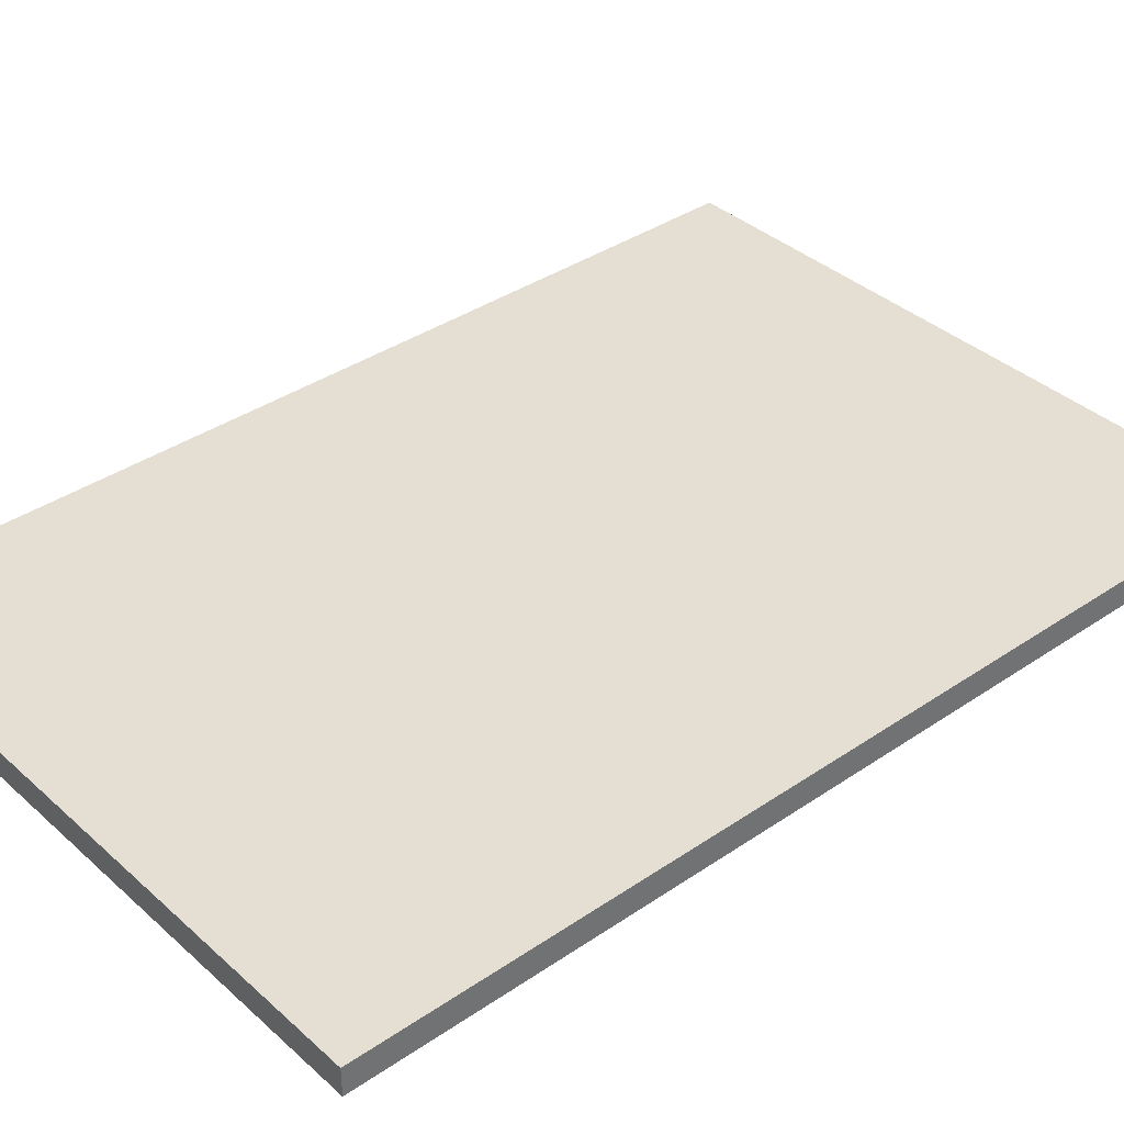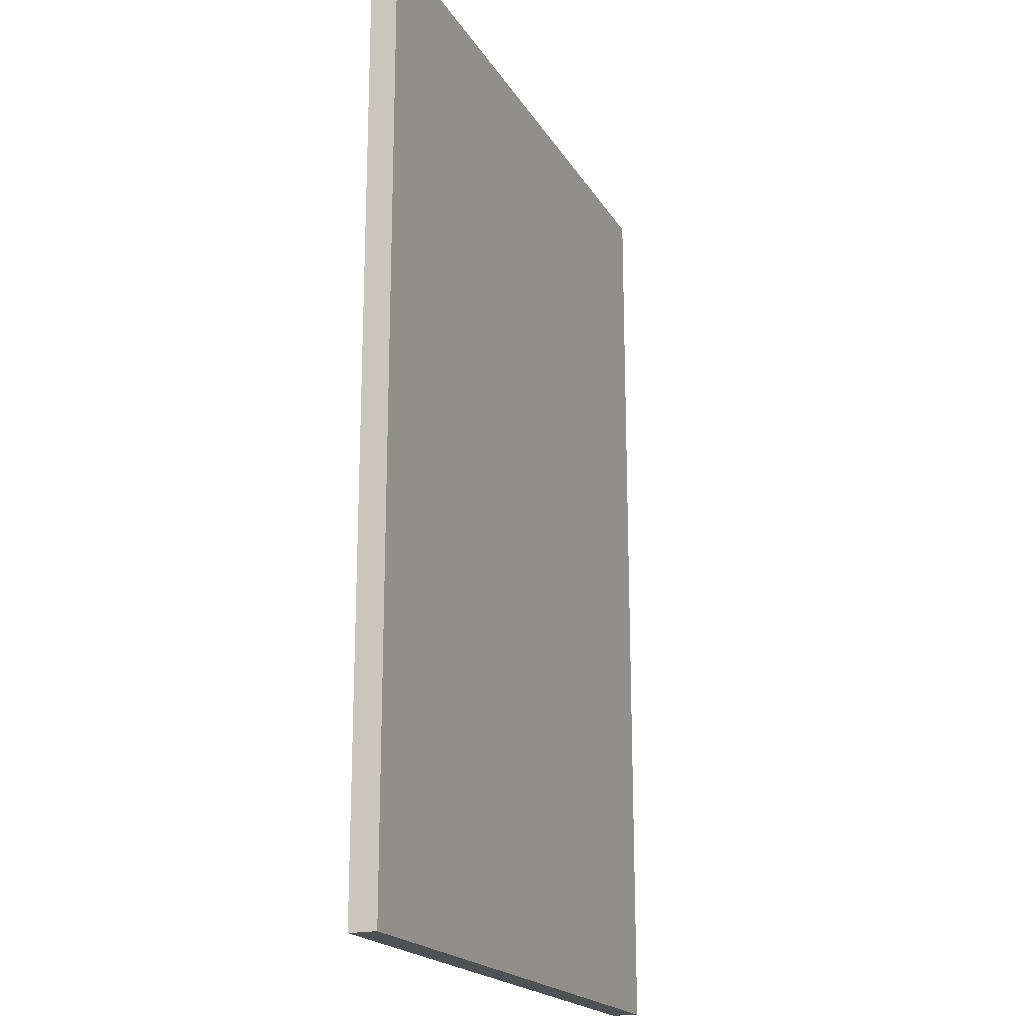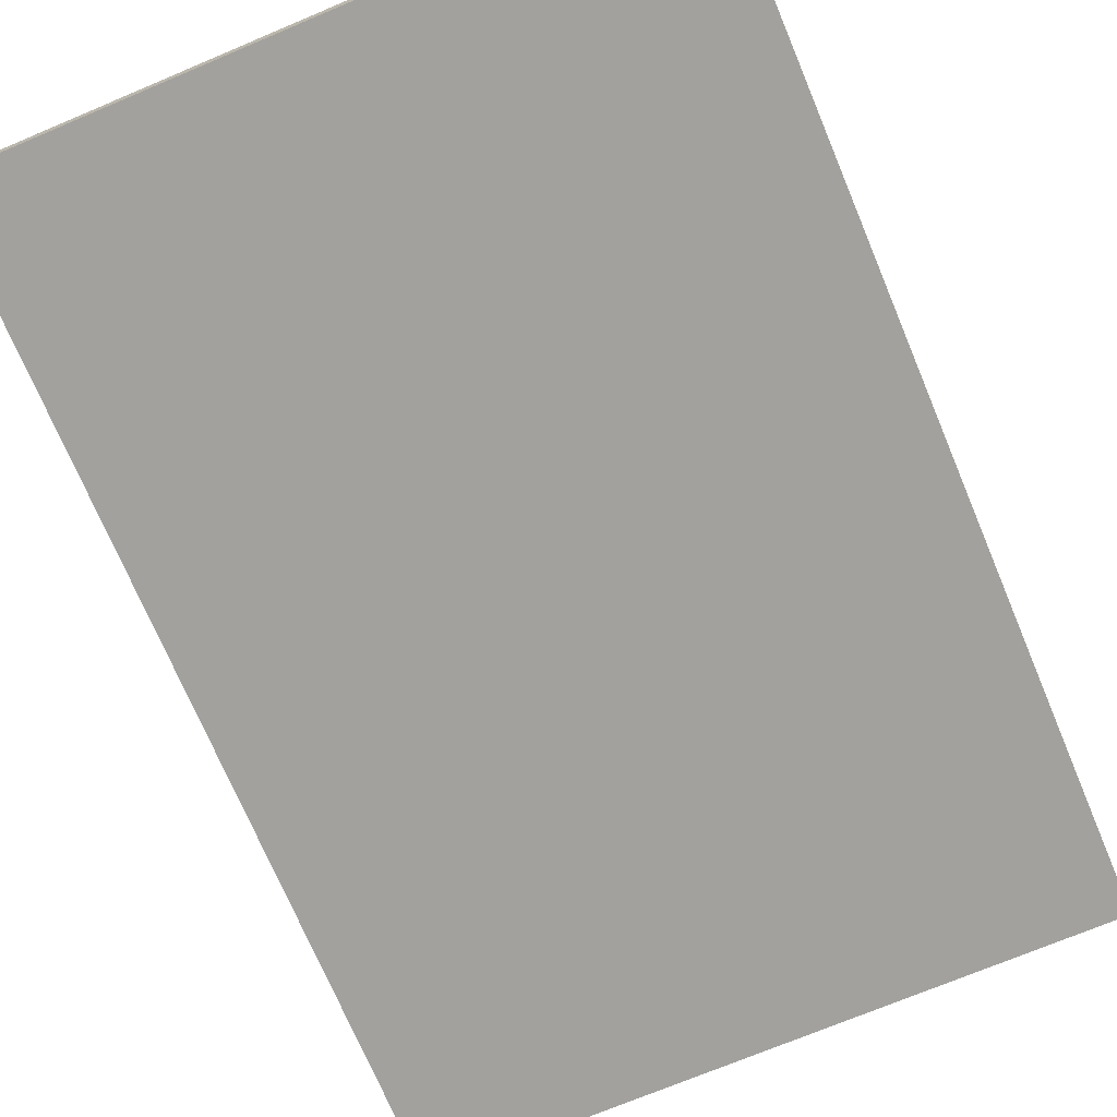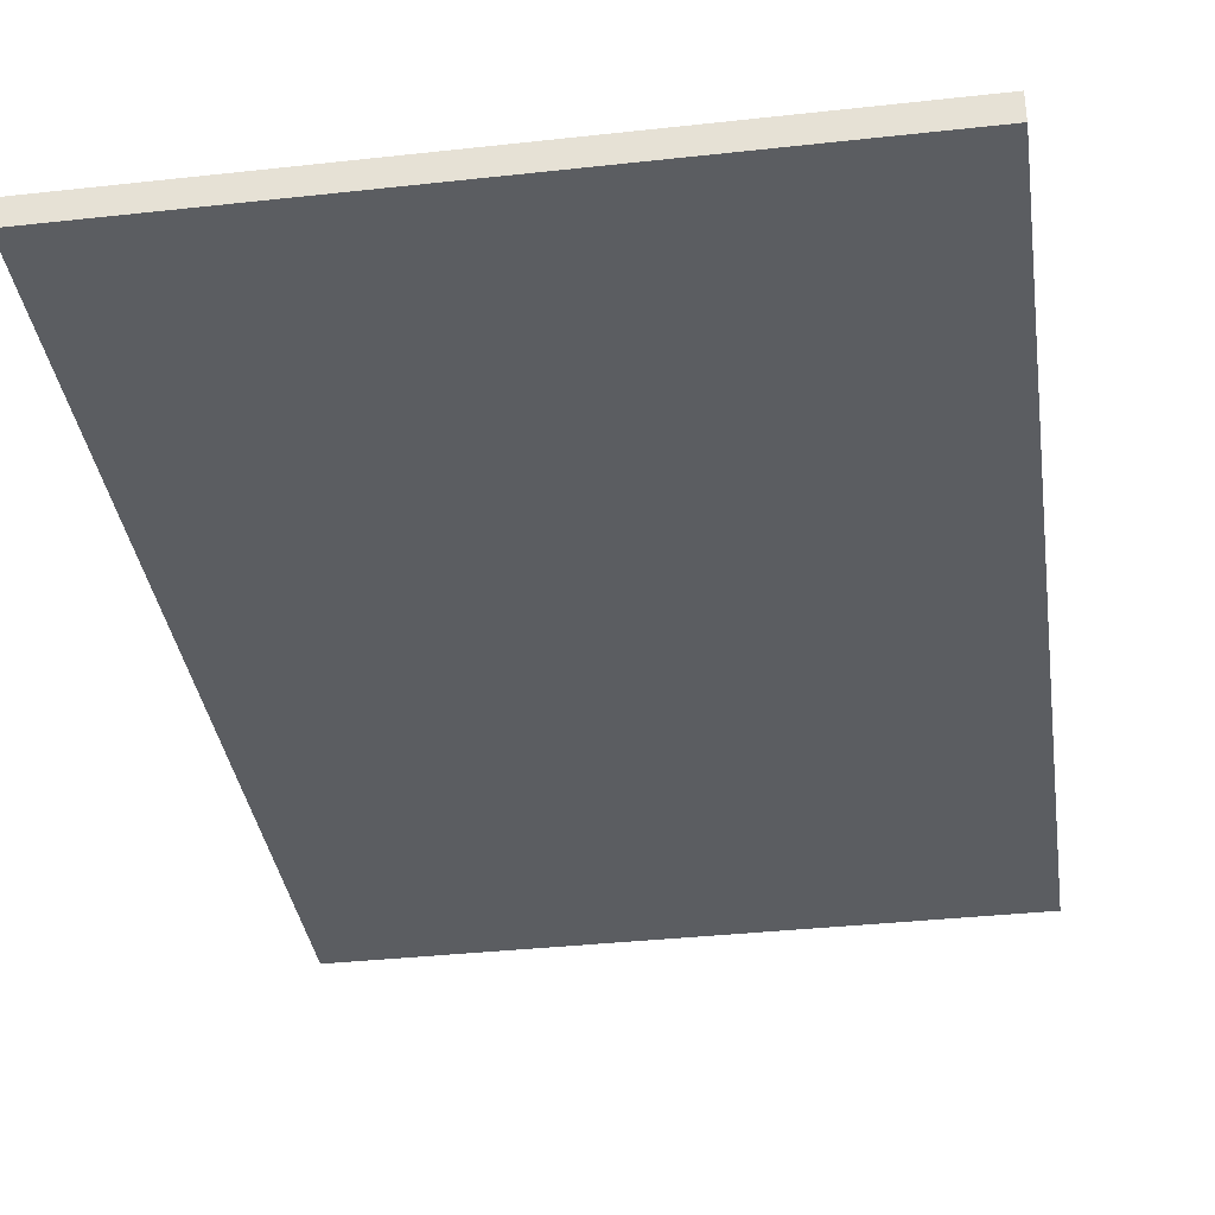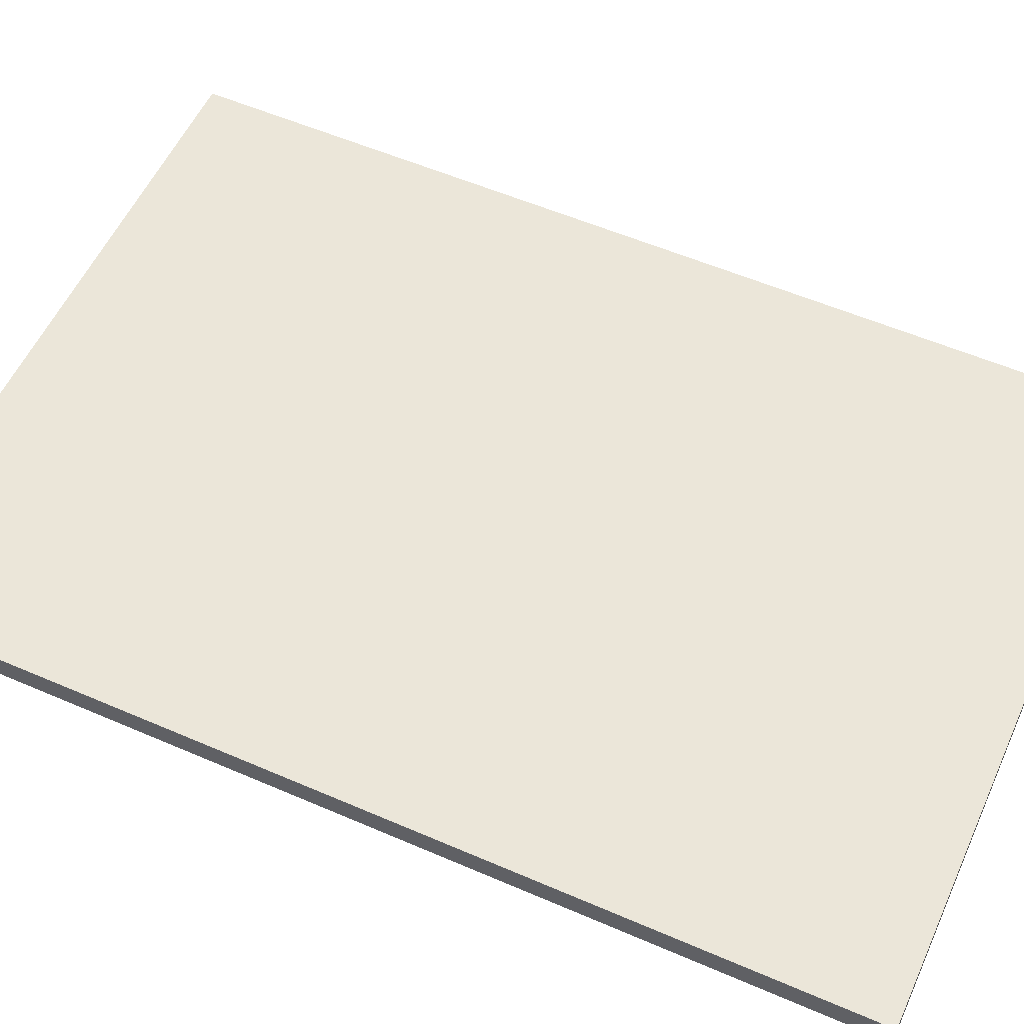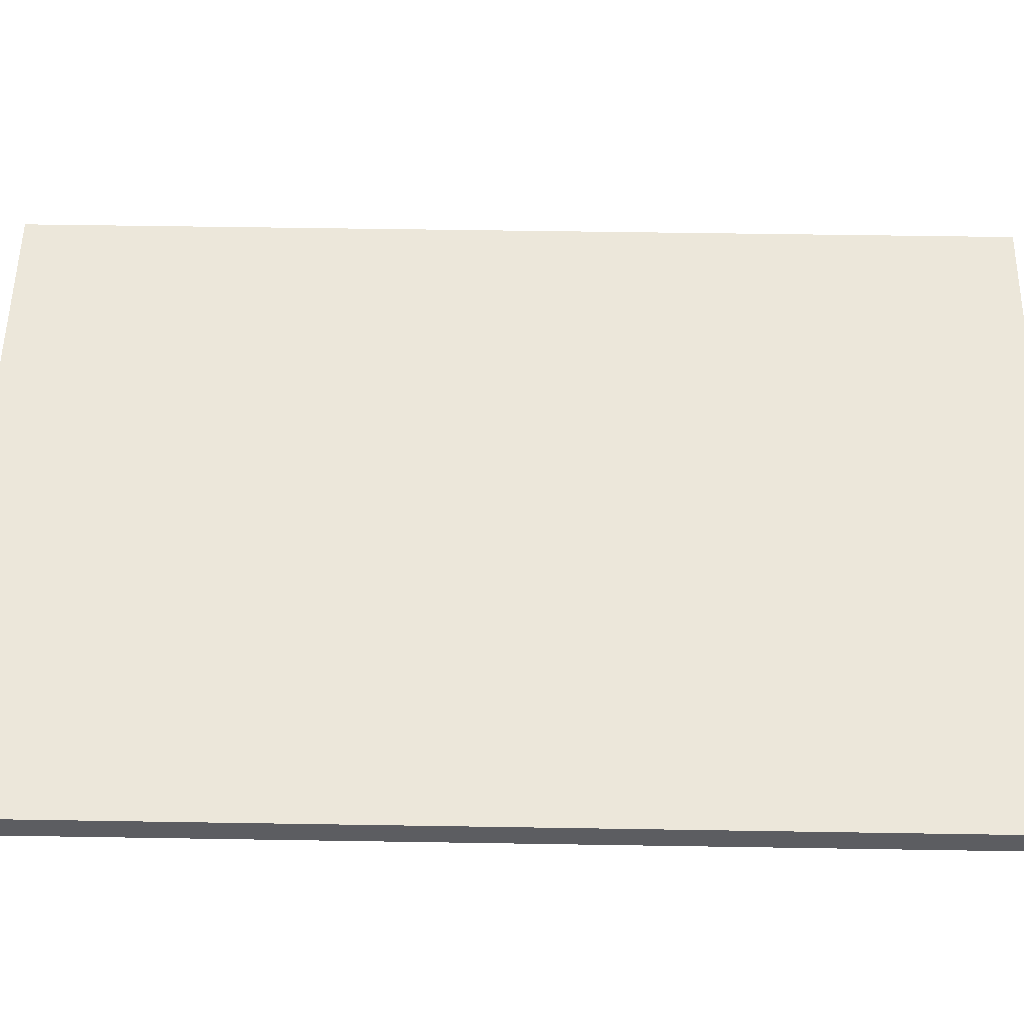
<metadata>
{"format":"obj","ext":"obj","renderer":"f3d","projection":"perspective","resolution":1024,"background":"white","views":[{"elev":37.2,"azim":48.8,"up":"+Z"},{"elev":-19.5,"azim":-67.7,"up":"+Y"},{"elev":-72.1,"azim":22.8,"up":"+Z"},{"elev":-36.2,"azim":-171.8,"up":"+Z"},{"elev":56.0,"azim":114.4,"up":"+Z"},{"elev":53.7,"azim":91.0,"up":"+Z"}]}
</metadata>
<code>
v -1.656 -2.454 -0.003999
v -1.656 2.394 -0.003999
v -1.656 2.394 -0.1425
v -1.656 -2.454 -0.1425
v 1.668 -2.454 -0.1425
v 1.668 2.394 -0.1425
v 1.668 2.394 -0.003999
v 1.668 -2.454 -0.003999
g Poster4
f 1 2 3 4
f 5 6 7 8
f 4 5 8 1
f 2 7 6 3
f 3 6 5 4
f 1 8 7 2

</code>
